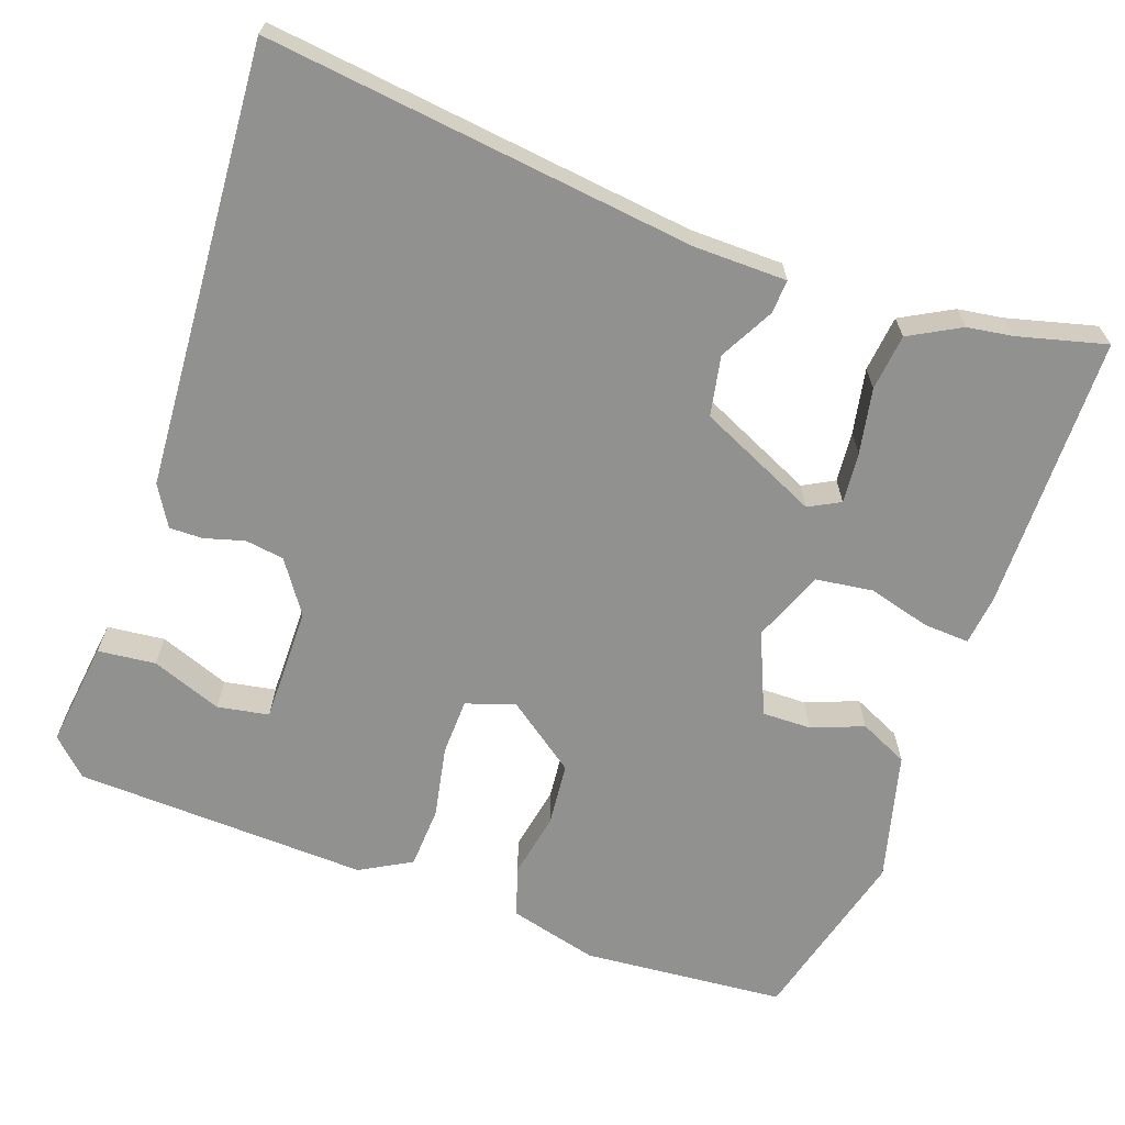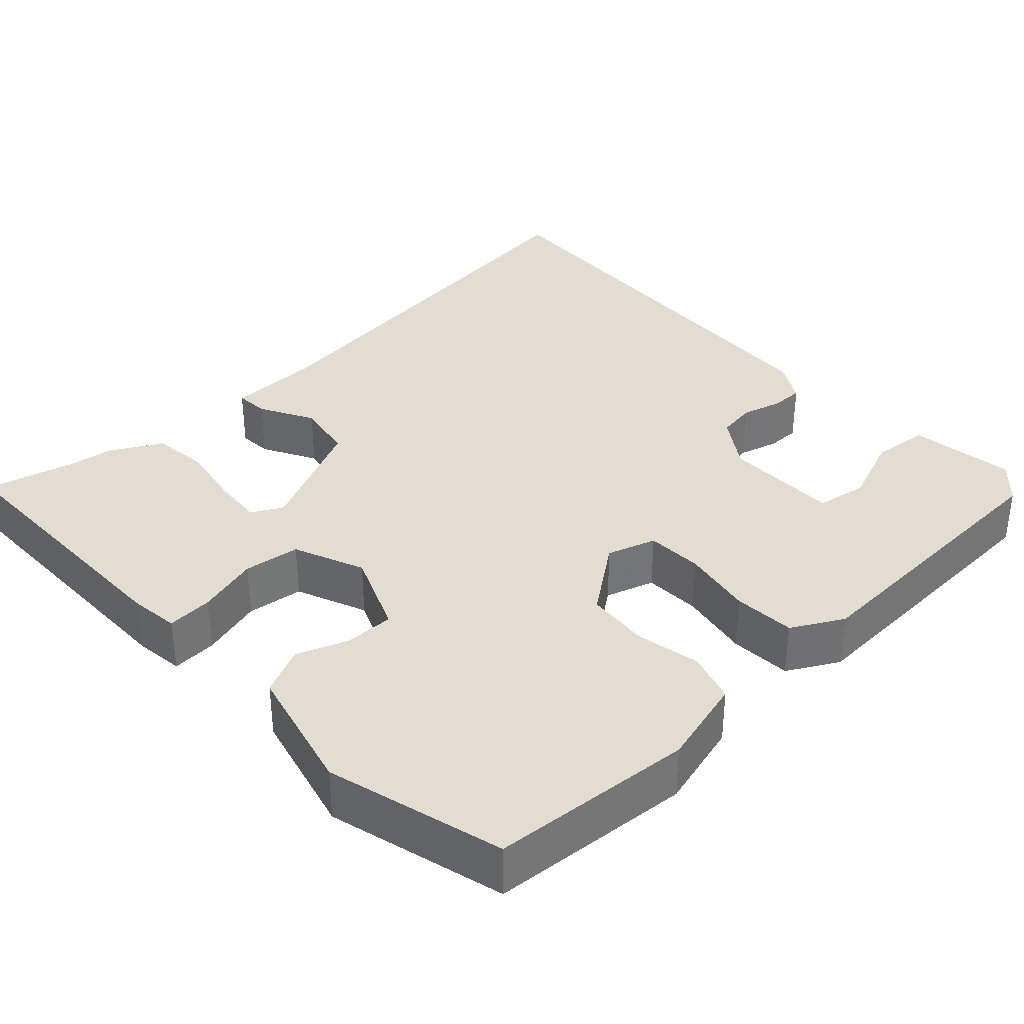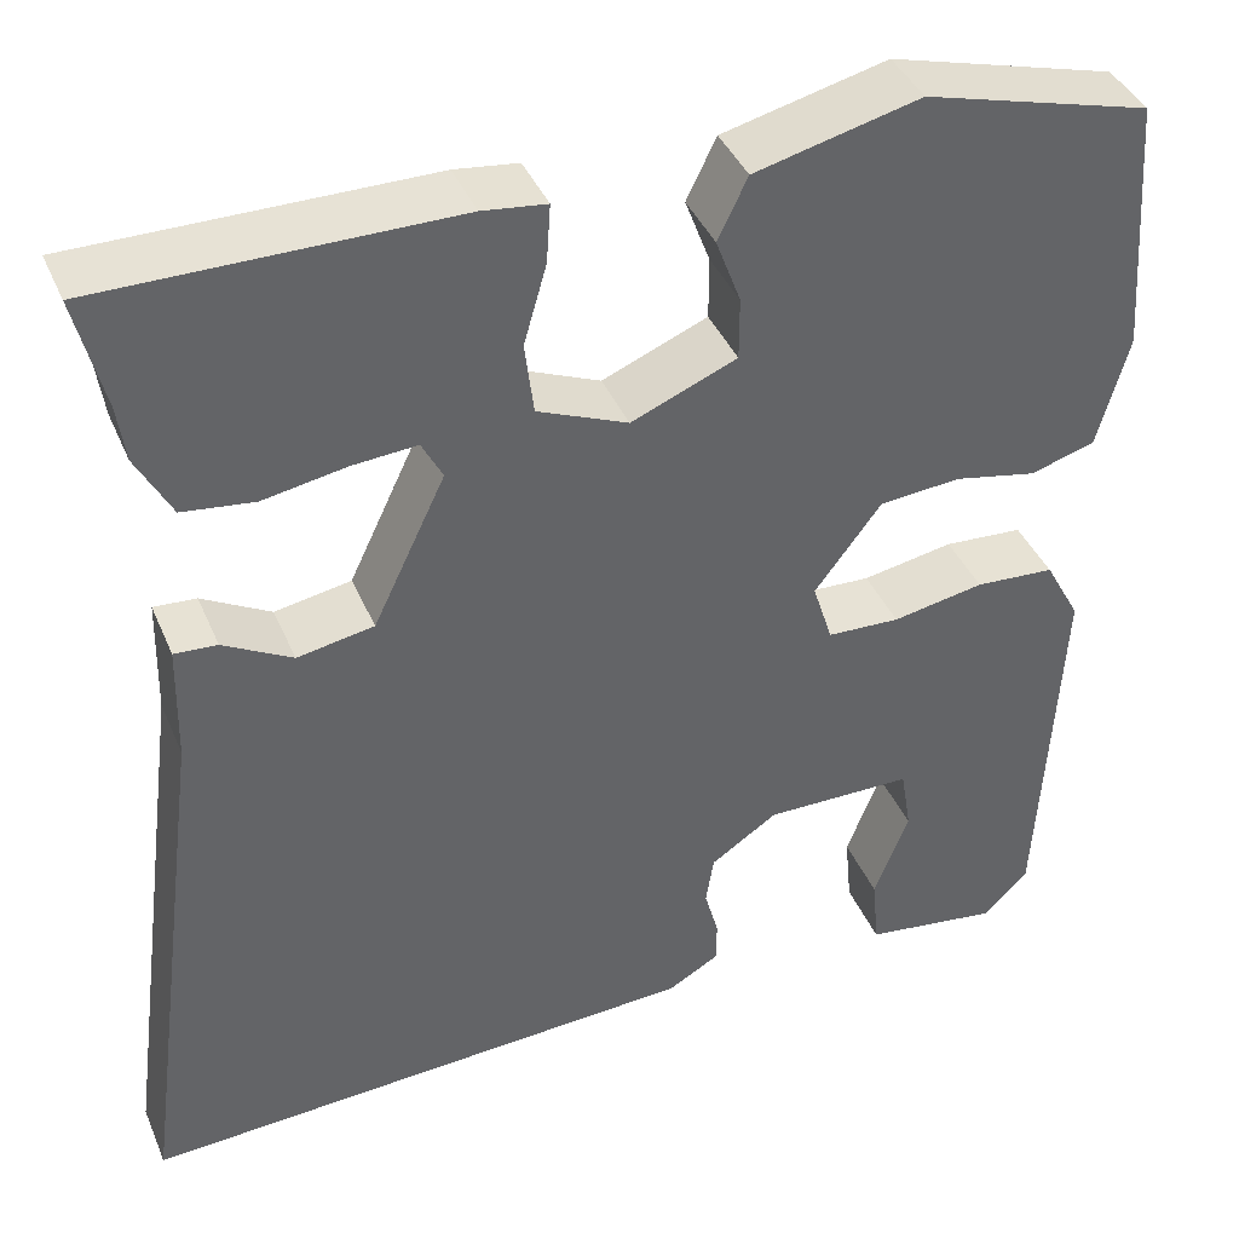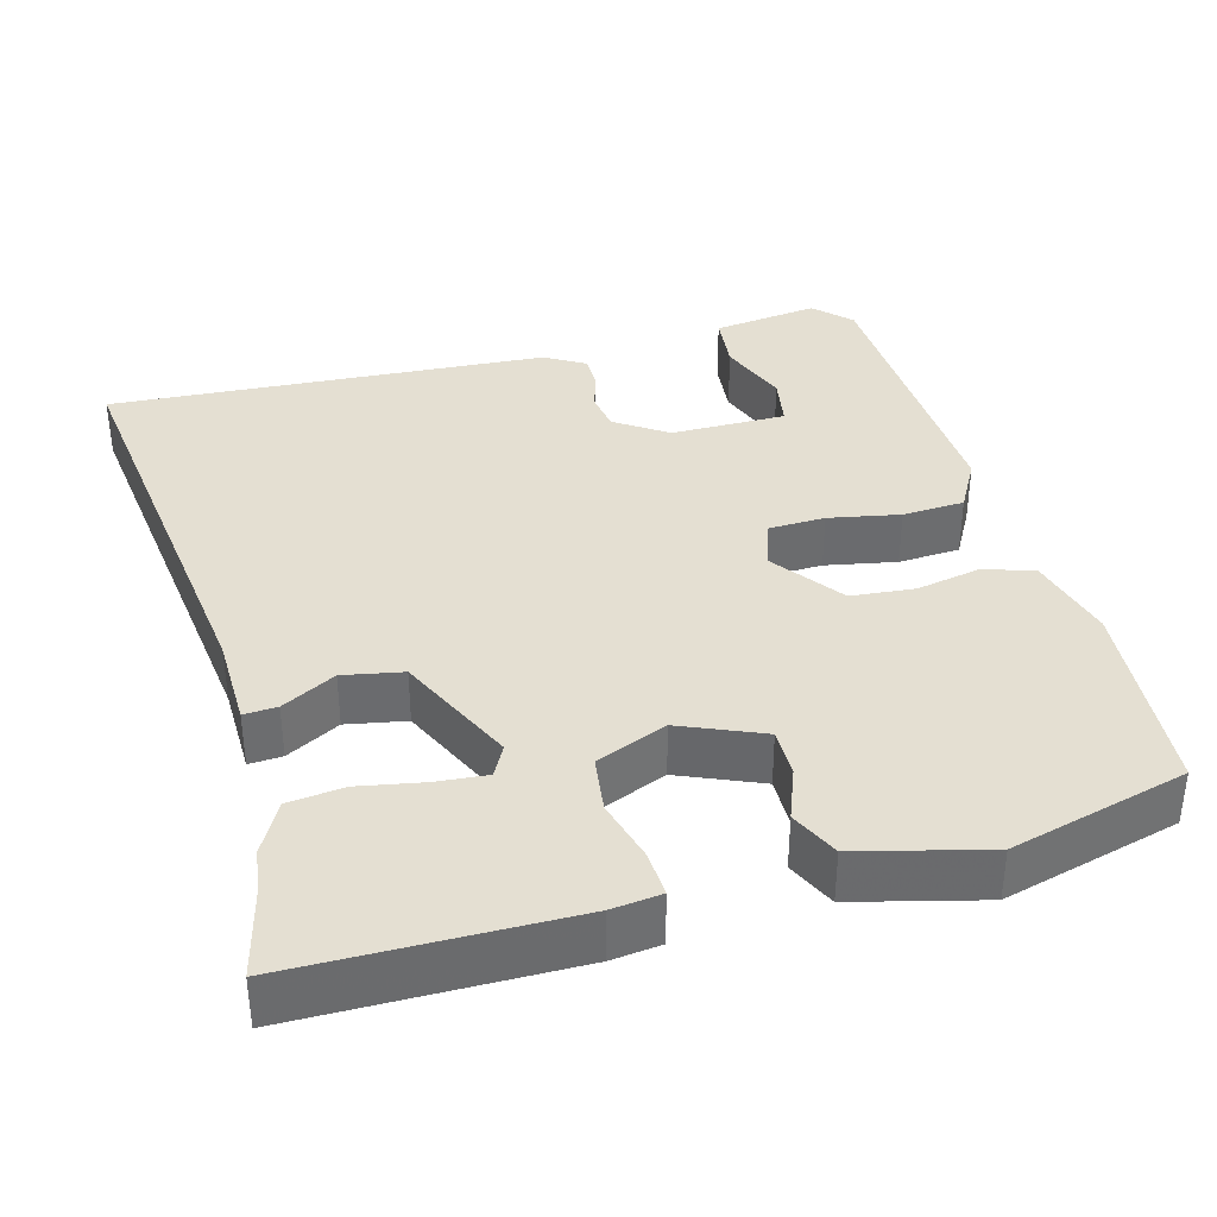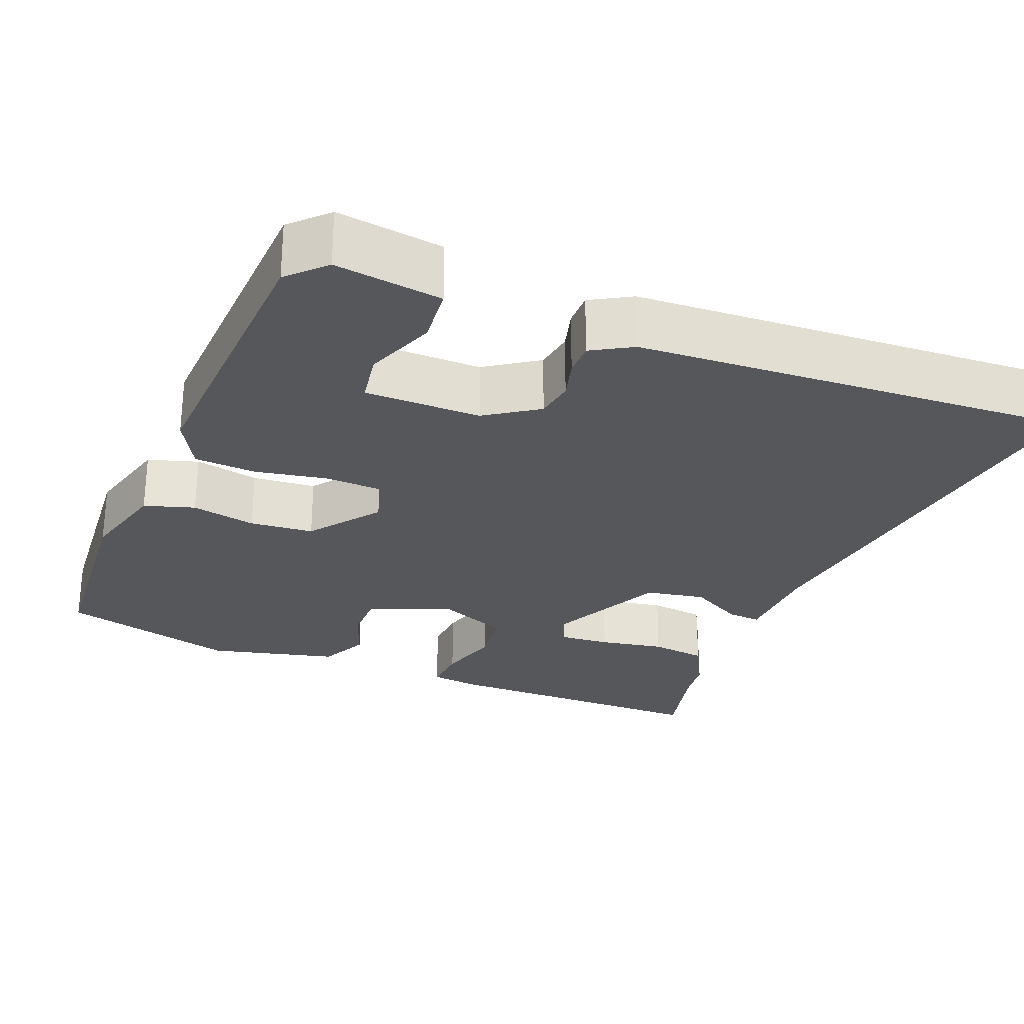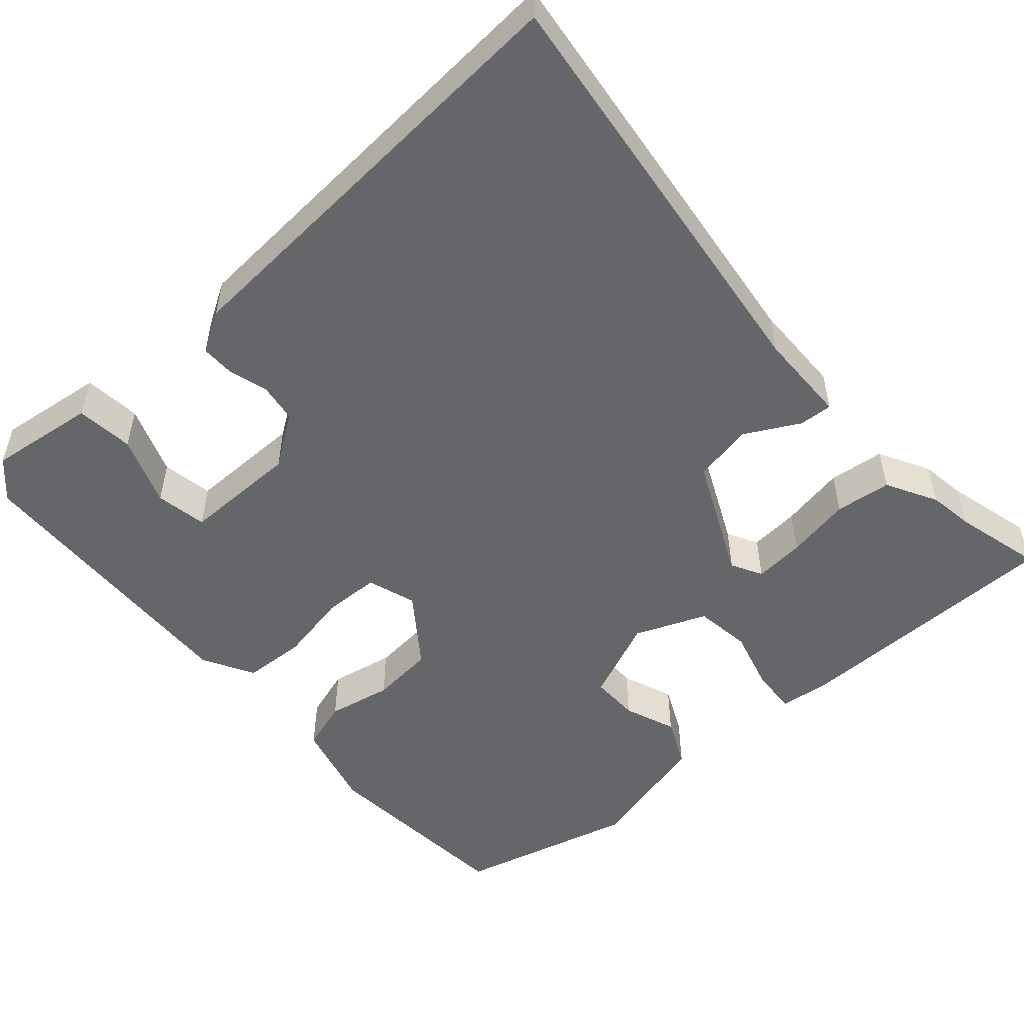
<metadata>
{"format":"obj","ext":"obj","renderer":"f3d","projection":"perspective","resolution":1024,"background":"white","views":[{"elev":-65.9,"azim":-108.9,"up":"+Y"},{"elev":35.3,"azim":47.2,"up":"+Y"},{"elev":40.4,"azim":-21.8,"up":"+Z"},{"elev":36.9,"azim":-14.9,"up":"+Y"},{"elev":-27.2,"azim":158.2,"up":"+Y"},{"elev":-51.9,"azim":-138.0,"up":"+Y"}]}
</metadata>
<code>
v 0.463 0.07 -0.494
v 0.418 0.07 -0.539
v 0.281 0.07 -0.52
v 0.274 0.07 -0.446
v 0.309 0.07 -0.356
v 0.298 0.07 -0.29
v 0.149 0.07 -0.289
v 0.082 0.07 -0.334
v 0.074 0.07 -0.384
v 0.088 0.07 -0.435
v 0.088 0.07 -0.478
v 0.036 0.07 -0.508
v -0.53 0.07 -0.539
v -0.457 0.07 0.009
v -0.454 0.07 0.128
v -0.411 0.07 0.125
v -0.342 0.07 0.087
v -0.265 0.07 0.101
v -0.192 0.07 0.254
v -0.213 0.07 0.294
v -0.278 0.07 0.289
v -0.362 0.07 0.274
v -0.434 0.07 0.283
v -0.469 0.07 0.349
v -0.477 0.07 0.407
v -0.505 0.07 0.521
v -0.151 0.07 0.521
v -0.087 0.07 0.513
v -0.091 0.07 0.454
v -0.114 0.07 0.374
v -0.105 0.07 0.301
v -0.014 0.07 0.263
v 0.092 0.07 0.307
v 0.092 0.07 0.37
v 0.067 0.07 0.437
v 0.097 0.07 0.499
v 0.263 0.07 0.54
v 0.491 0.07 0.478
v 0.51 0.07 0.217
v 0.479 0.07 0.103
v 0.414 0.07 0.083
v 0.331 0.07 0.1
v 0.249 0.07 0.093
v 0.182 0.07 0.004
v 0.202 0.07 -0.059
v 0.275 0.07 -0.062
v 0.367 0.07 -0.045
v 0.447 0.07 -0.05
v 0.483 0.07 -0.116
v 0.463 0 -0.494
v 0.418 0 -0.539
v 0.281 0 -0.52
v 0.274 0 -0.446
v 0.309 0 -0.356
v 0.298 0 -0.29
v 0.149 0 -0.289
v 0.082 0 -0.334
v 0.074 0 -0.384
v 0.088 0 -0.435
v 0.088 0 -0.478
v 0.036 0 -0.508
v -0.53 0 -0.539
v -0.457 0 0.009
v -0.454 0 0.128
v -0.411 0 0.125
v -0.342 0 0.087
v -0.265 0 0.101
v -0.192 0 0.254
v -0.213 0 0.294
v -0.278 0 0.289
v -0.362 0 0.274
v -0.434 0 0.283
v -0.469 0 0.349
v -0.477 0 0.407
v -0.505 0 0.521
v -0.151 0 0.521
v -0.087 0 0.513
v -0.091 0 0.454
v -0.114 0 0.374
v -0.105 0 0.301
v -0.014 0 0.263
v 0.092 0 0.307
v 0.092 0 0.37
v 0.067 0 0.437
v 0.097 0 0.499
v 0.263 0 0.54
v 0.491 0 0.478
v 0.51 0 0.217
v 0.479 0 0.103
v 0.414 0 0.083
v 0.331 0 0.1
v 0.249 0 0.093
v 0.182 0 0.004
v 0.202 0 -0.059
v 0.275 0 -0.062
v 0.367 0 -0.045
v 0.447 0 -0.05
v 0.483 0 -0.116
f 49 1 2
f 48 49 2
f 47 48 2
f 46 47 2
f 45 46 2
f 40 41 42
f 39 40 42
f 38 39 42
f 37 38 42
f 36 37 42
f 35 36 42
f 34 35 42
f 33 34 42 43
f 32 33 43 44
f 28 29 30
f 27 28 30
f 26 27 30
f 25 26 30
f 24 25 30
f 23 24 30
f 22 23 30
f 21 22 30
f 20 21 30
f 19 20 30 31
f 32 44 45
f 31 32 45
f 19 31 45
f 18 19 45
f 14 15 16 17
f 14 17 18
f 13 14 18
f 12 13 18
f 11 12 18
f 10 11 18
f 9 10 18
f 2 3 4 5
f 2 5 6
f 45 2 6
f 18 45 6 7
f 8 9 18
f 7 8 18
f 51 50 98
f 51 98 97
f 51 97 96
f 51 96 95
f 51 95 94
f 91 90 89
f 91 89 88
f 91 88 87
f 91 87 86
f 91 86 85
f 91 85 84
f 91 84 83
f 92 91 83 82
f 93 92 82 81
f 79 78 77
f 79 77 76
f 79 76 75
f 79 75 74
f 79 74 73
f 79 73 72
f 79 72 71
f 79 71 70
f 79 70 69
f 80 79 69 68
f 94 93 81
f 94 81 80
f 94 80 68
f 94 68 67
f 66 65 64 63
f 67 66 63
f 67 63 62
f 67 62 61
f 67 61 60
f 67 60 59
f 67 59 58
f 54 53 52 51
f 55 54 51
f 55 51 94
f 56 55 94 67
f 67 58 57
f 67 57 56
f 1 50 51 2
f 2 51 52 3
f 3 52 53 4
f 4 53 54 5
f 5 54 55 6
f 6 55 56 7
f 7 56 57 8
f 8 57 58 9
f 9 58 59 10
f 10 59 60 11
f 11 60 61 12
f 12 61 62 13
f 13 62 63 14
f 14 63 64 15
f 15 64 65 16
f 16 65 66 17
f 17 66 67 18
f 18 67 68 19
f 19 68 69 20
f 20 69 70 21
f 21 70 71 22
f 22 71 72 23
f 23 72 73 24
f 24 73 74 25
f 25 74 75 26
f 26 75 76 27
f 27 76 77 28
f 28 77 78 29
f 29 78 79 30
f 30 79 80 31
f 31 80 81 32
f 32 81 82 33
f 33 82 83 34
f 34 83 84 35
f 35 84 85 36
f 36 85 86 37
f 37 86 87 38
f 38 87 88 39
f 39 88 89 40
f 40 89 90 41
f 41 90 91 42
f 42 91 92 43
f 43 92 93 44
f 44 93 94 45
f 45 94 95 46
f 46 95 96 47
f 47 96 97 48
f 48 97 98 49
f 49 98 50 1

</code>
